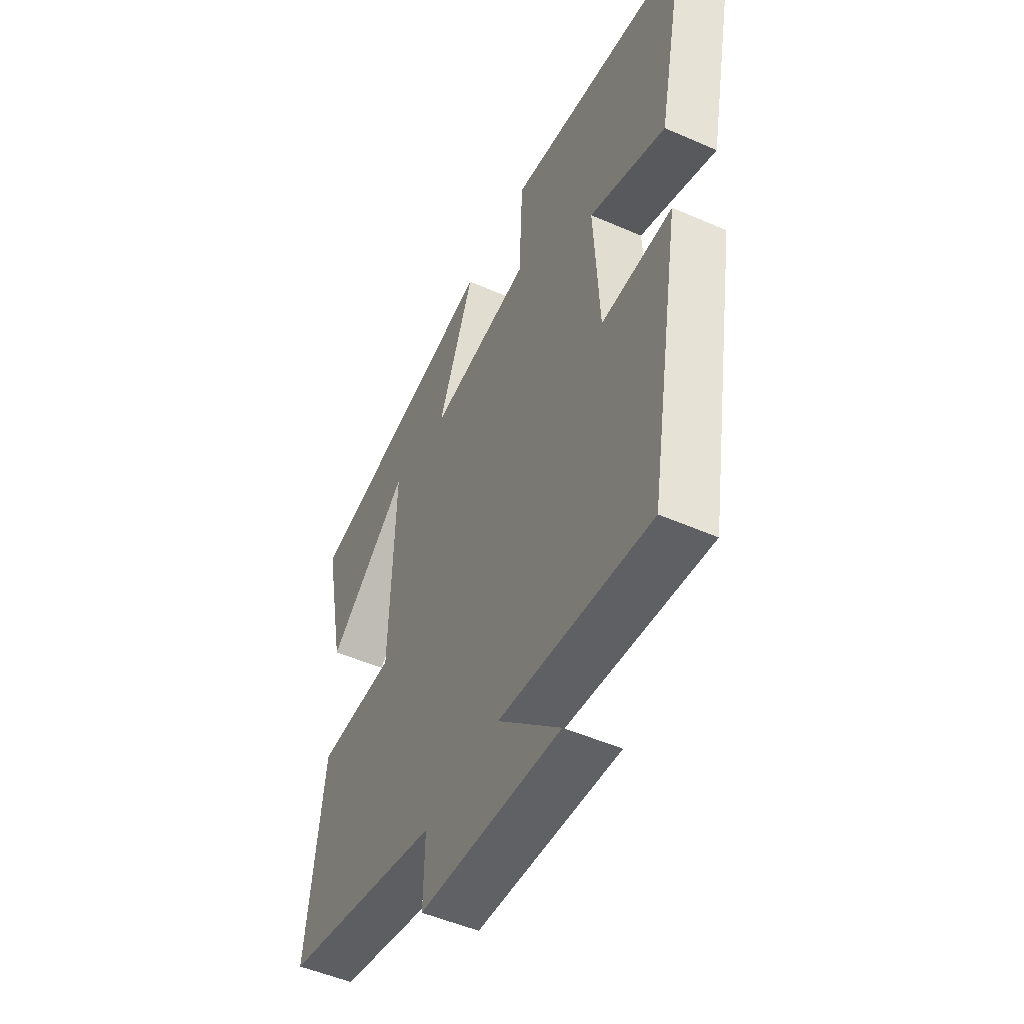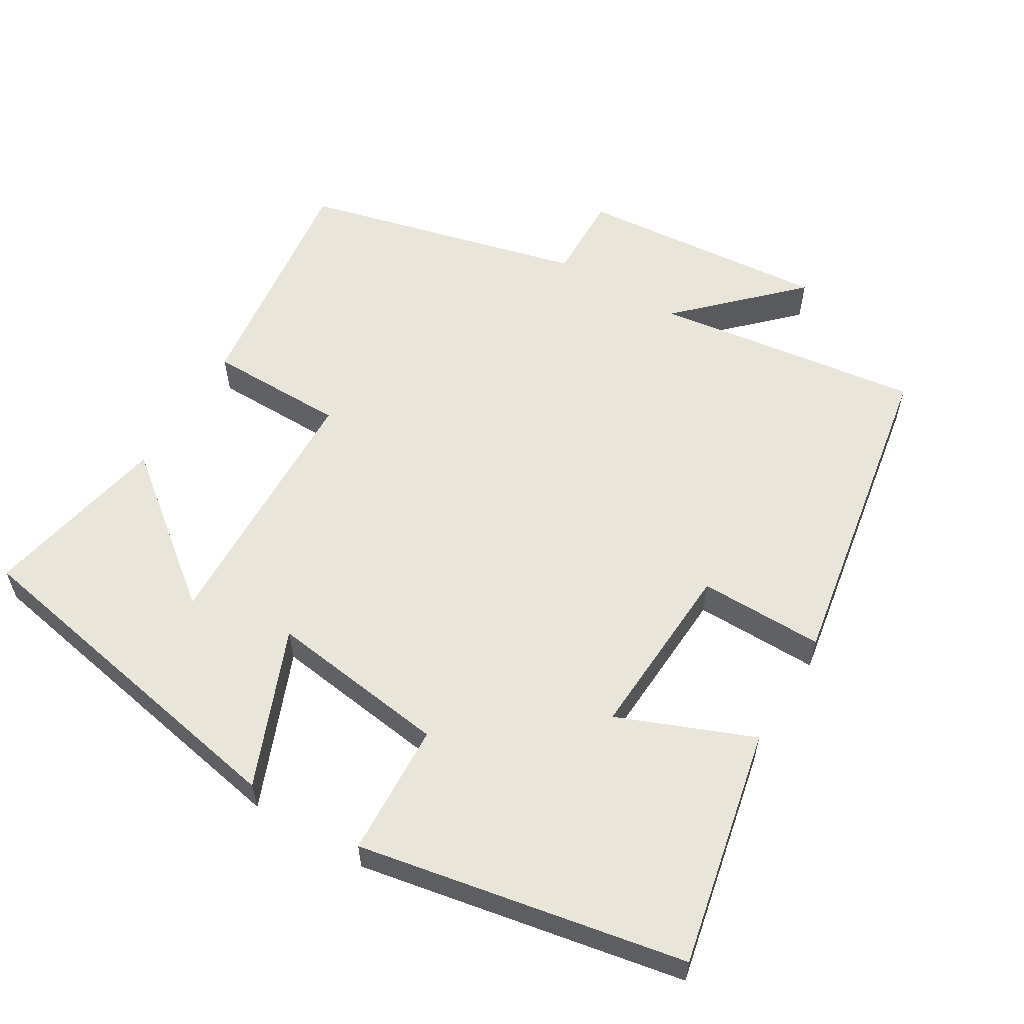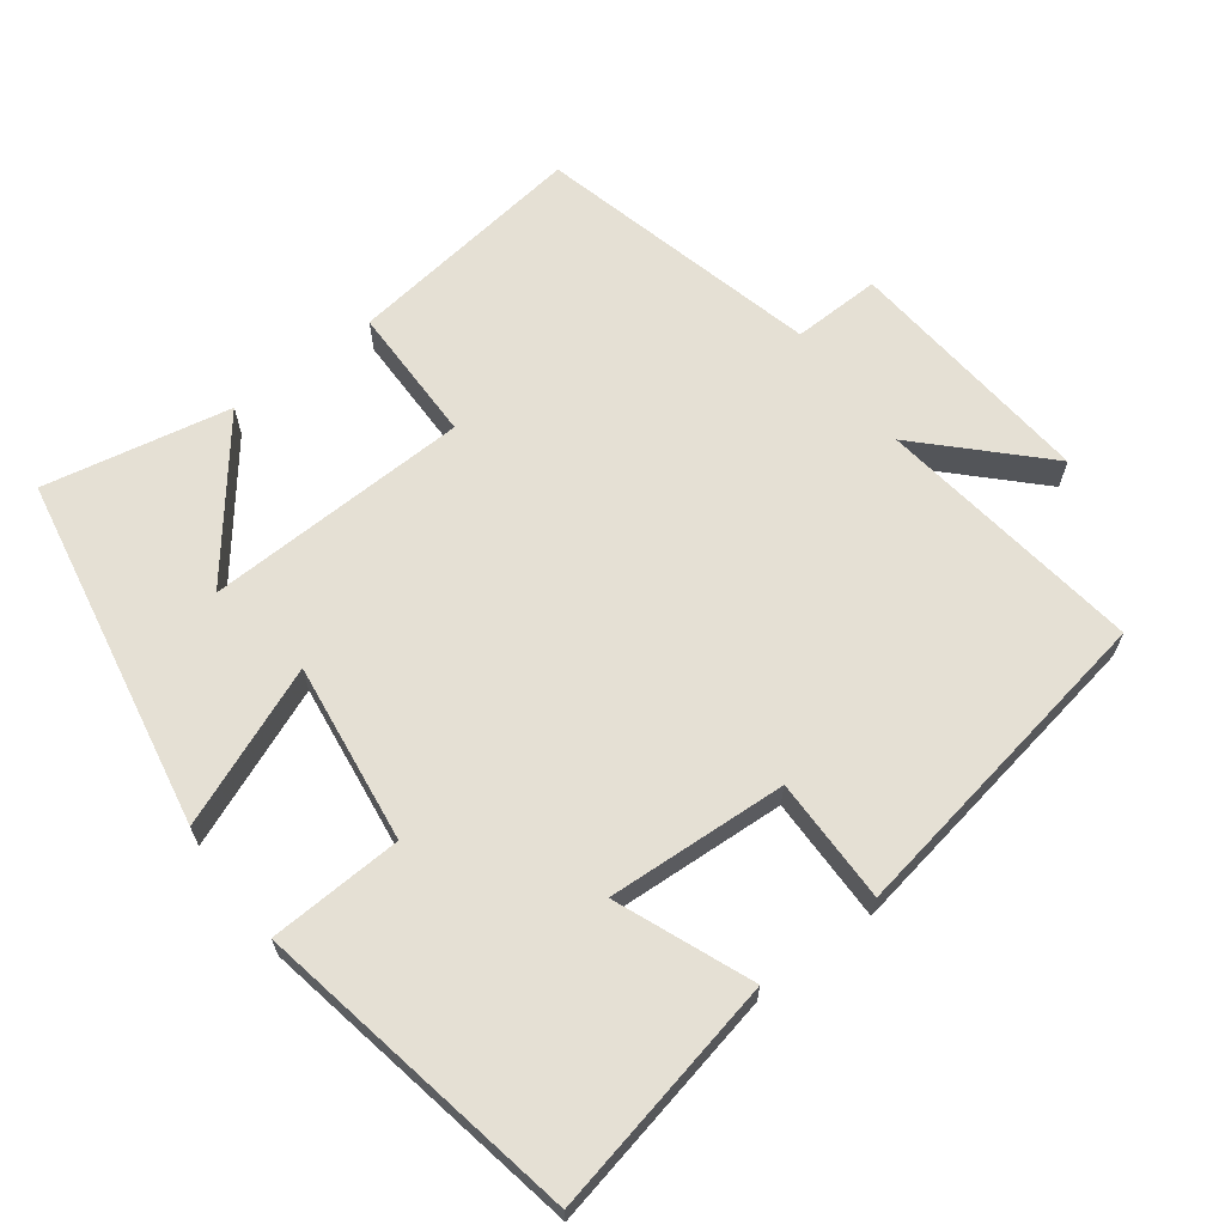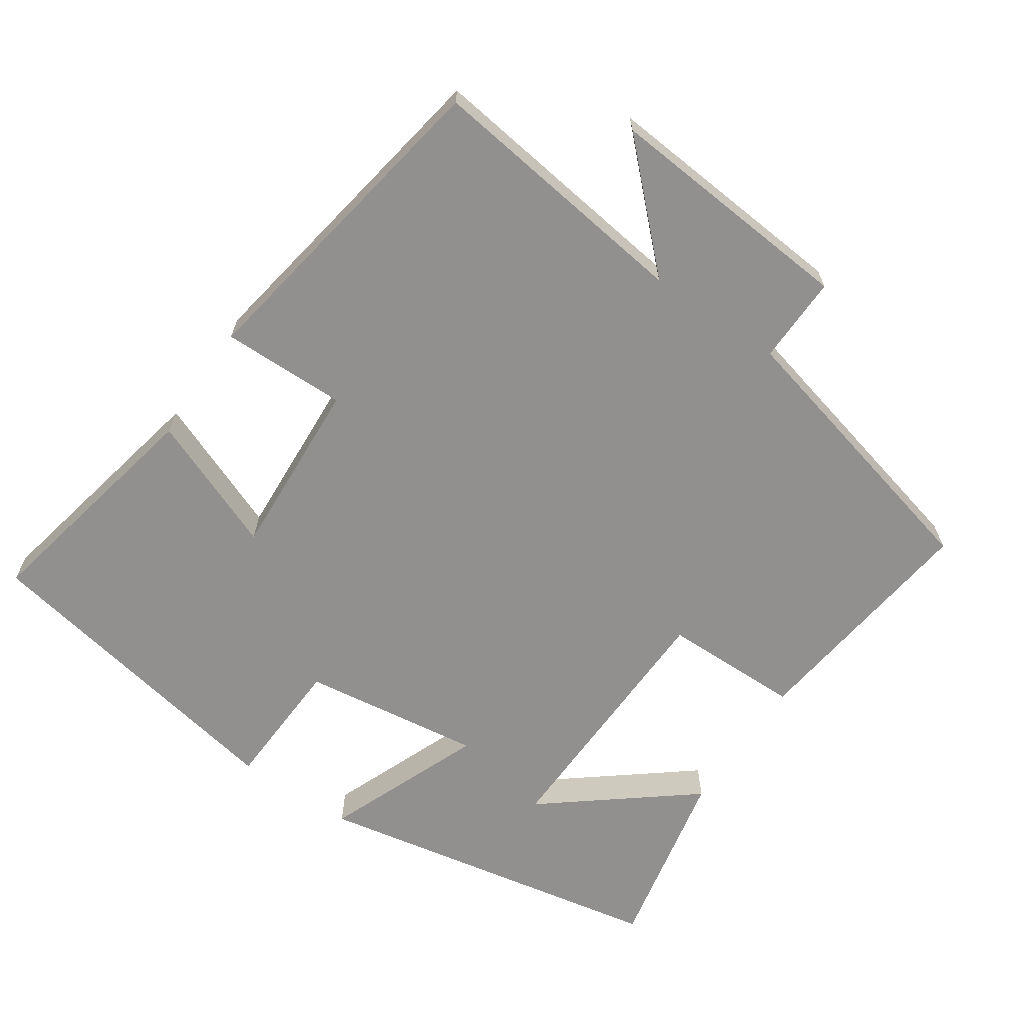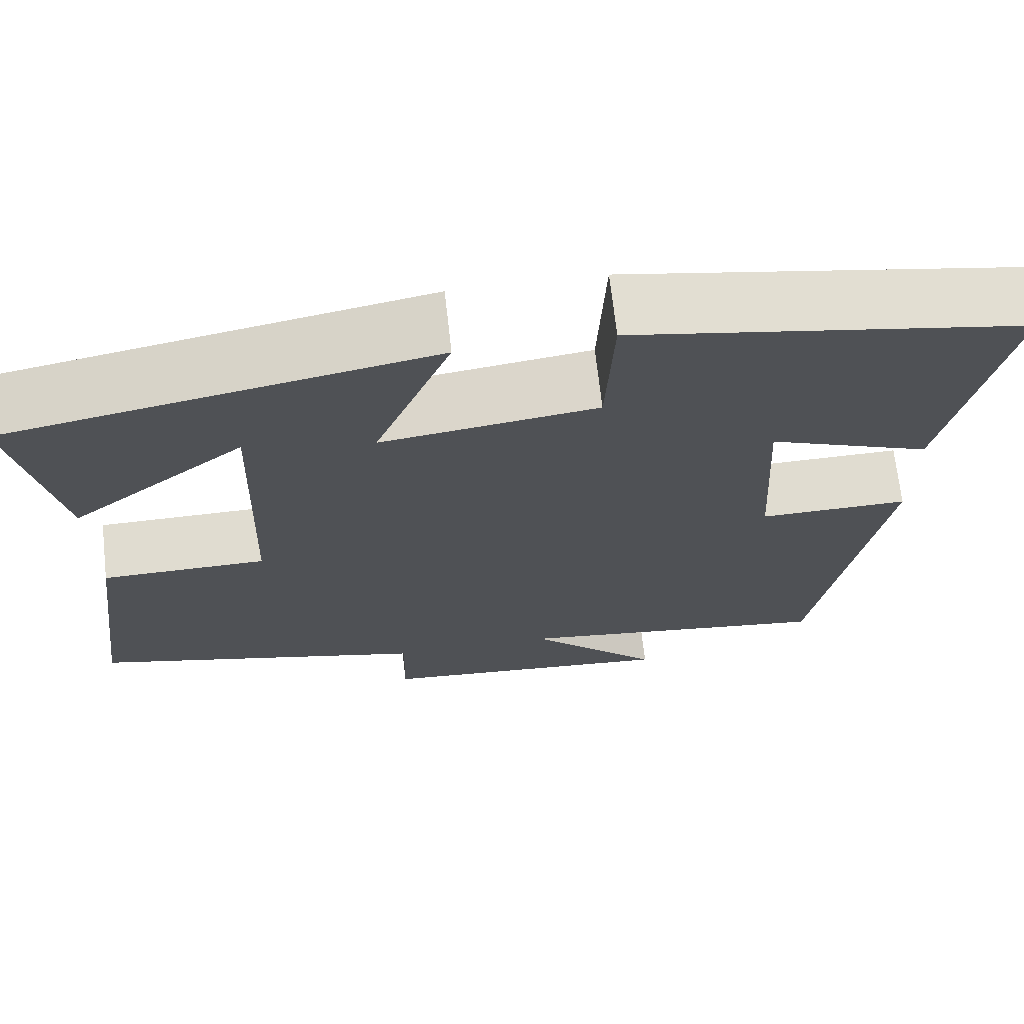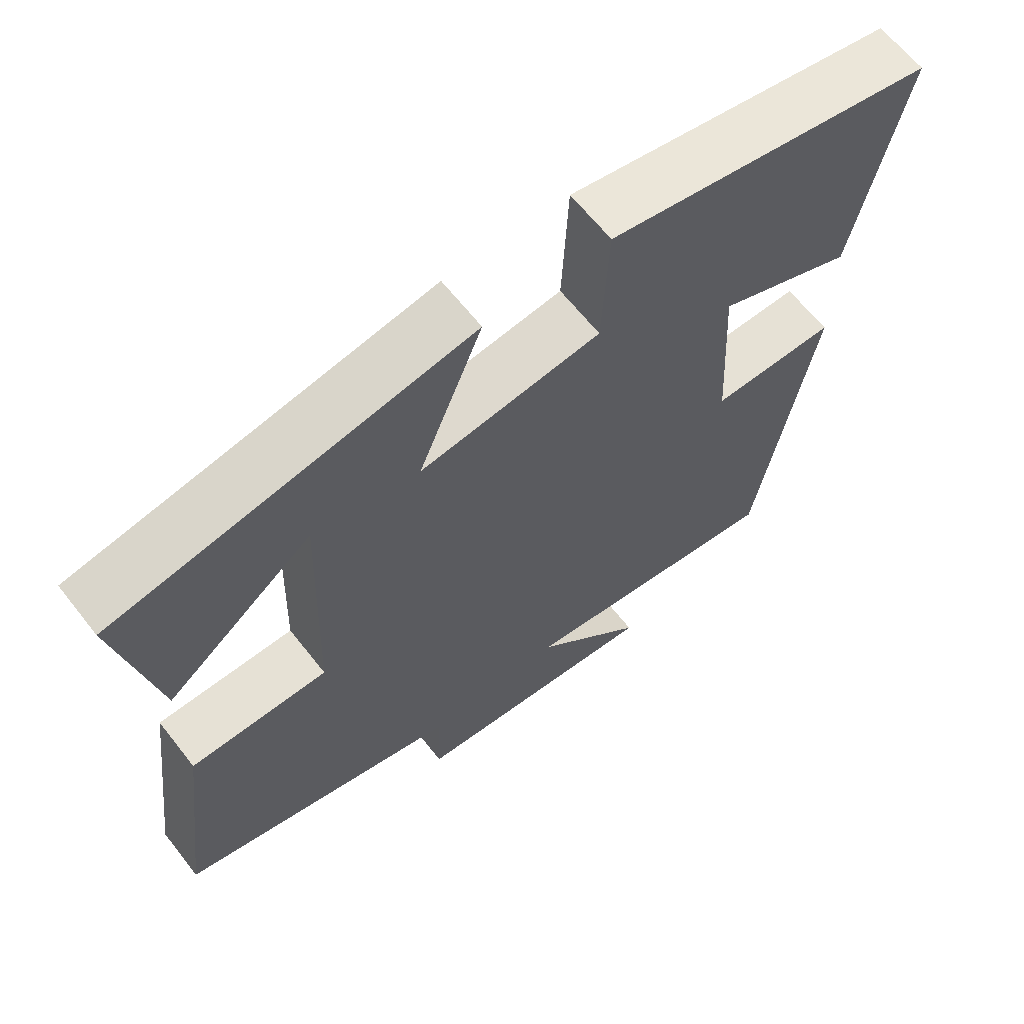
<metadata>
{"format":"obj","ext":"obj","renderer":"f3d","projection":"perspective","resolution":1024,"background":"white","views":[{"elev":-50.5,"azim":64.4,"up":"+Z"},{"elev":57.9,"azim":30.9,"up":"+Y"},{"elev":65.4,"azim":52.9,"up":"+Y"},{"elev":-65.7,"azim":145.9,"up":"+Y"},{"elev":69.3,"azim":-6.4,"up":"+Z"},{"elev":64.0,"azim":-38.1,"up":"+Z"}]}
</metadata>
<code>
v -0.553 0.07 0.406
v -0.058 0.07 0.5
v -0.147 0.07 0.279
v 0.105 0.07 0.313
v 0.114 0.07 0.5
v 0.57 0.07 0.415
v 0.5 0.07 0.082
v 0.311 0.07 0.158
v 0.325 0.07 -0.094
v 0.5 0.07 -0.092
v 0.421 0.07 -0.55
v 0.046 0.07 -0.5
v 0.201 0.07 -0.653
v -0.151 0.07 -0.623
v -0.148 0.07 -0.5
v -0.543 0.07 -0.402
v -0.5 0.07 -0.065
v -0.307 0.07 -0.063
v -0.295 0.07 0.307
v -0.5 0.07 0.145
v -0.553 0 0.406
v -0.058 0 0.5
v -0.147 0 0.279
v 0.105 0 0.313
v 0.114 0 0.5
v 0.57 0 0.415
v 0.5 0 0.082
v 0.311 0 0.158
v 0.325 0 -0.094
v 0.5 0 -0.092
v 0.421 0 -0.55
v 0.046 0 -0.5
v 0.201 0 -0.653
v -0.151 0 -0.623
v -0.148 0 -0.5
v -0.543 0 -0.402
v -0.5 0 -0.065
v -0.307 0 -0.063
v -0.295 0 0.307
v -0.5 0 0.145
f 19 20 1 2
f 18 19 2 3
f 15 16 17 18
f 15 18 3 4
f 12 13 14 15
f 12 15 4
f 9 10 11 12
f 8 9 12 4
f 6 7 8
f 4 5 6 8
f 22 21 40 39
f 23 22 39 38
f 38 37 36 35
f 24 23 38 35
f 35 34 33 32
f 24 35 32
f 32 31 30 29
f 24 32 29 28
f 28 27 26
f 28 26 25 24
f 1 21 22 2
f 2 22 23 3
f 3 23 24 4
f 4 24 25 5
f 5 25 26 6
f 6 26 27 7
f 7 27 28 8
f 8 28 29 9
f 9 29 30 10
f 10 30 31 11
f 11 31 32 12
f 12 32 33 13
f 13 33 34 14
f 14 34 35 15
f 15 35 36 16
f 16 36 37 17
f 17 37 38 18
f 18 38 39 19
f 19 39 40 20
f 20 40 21 1

</code>
